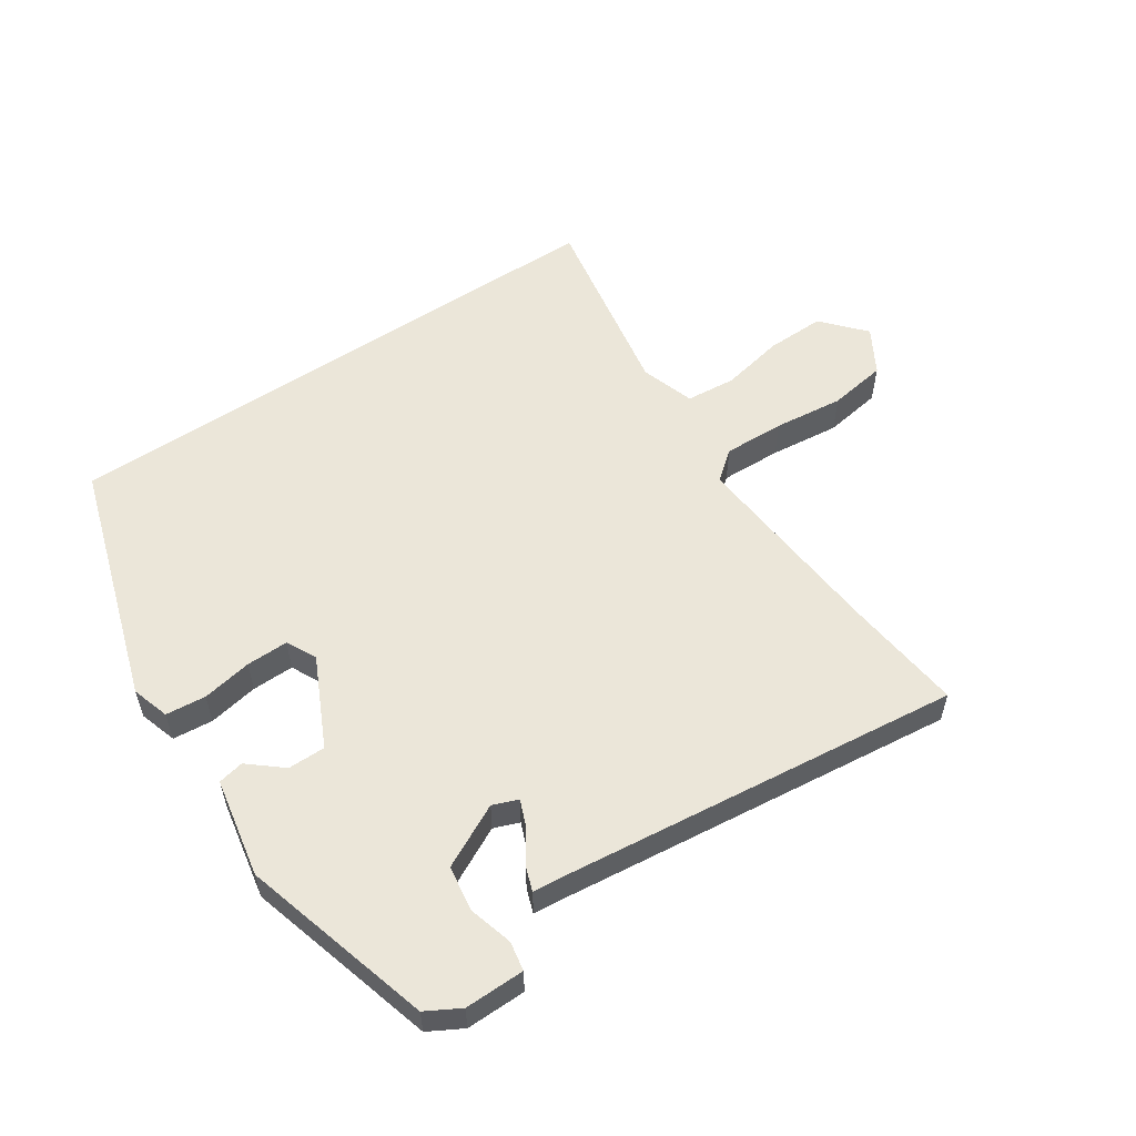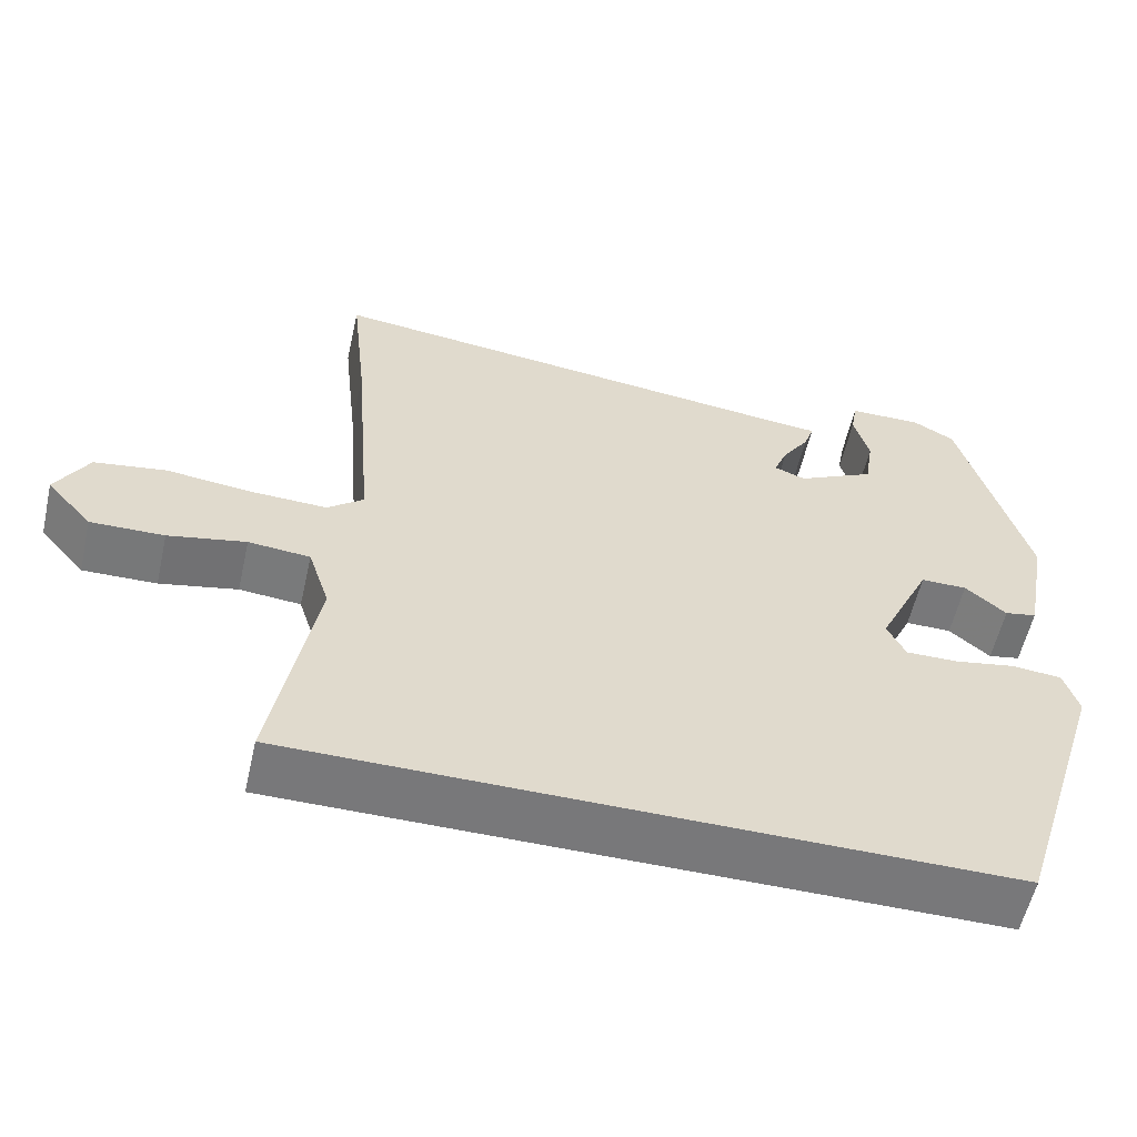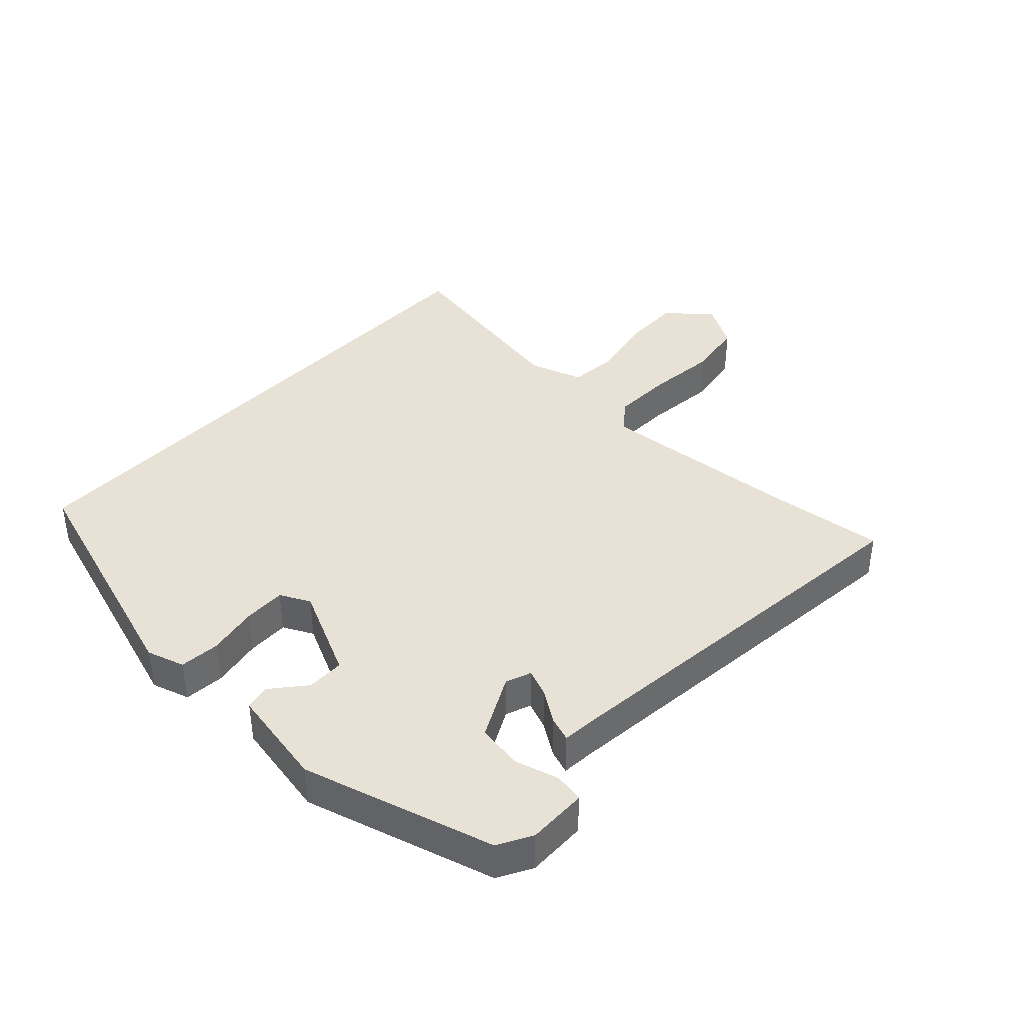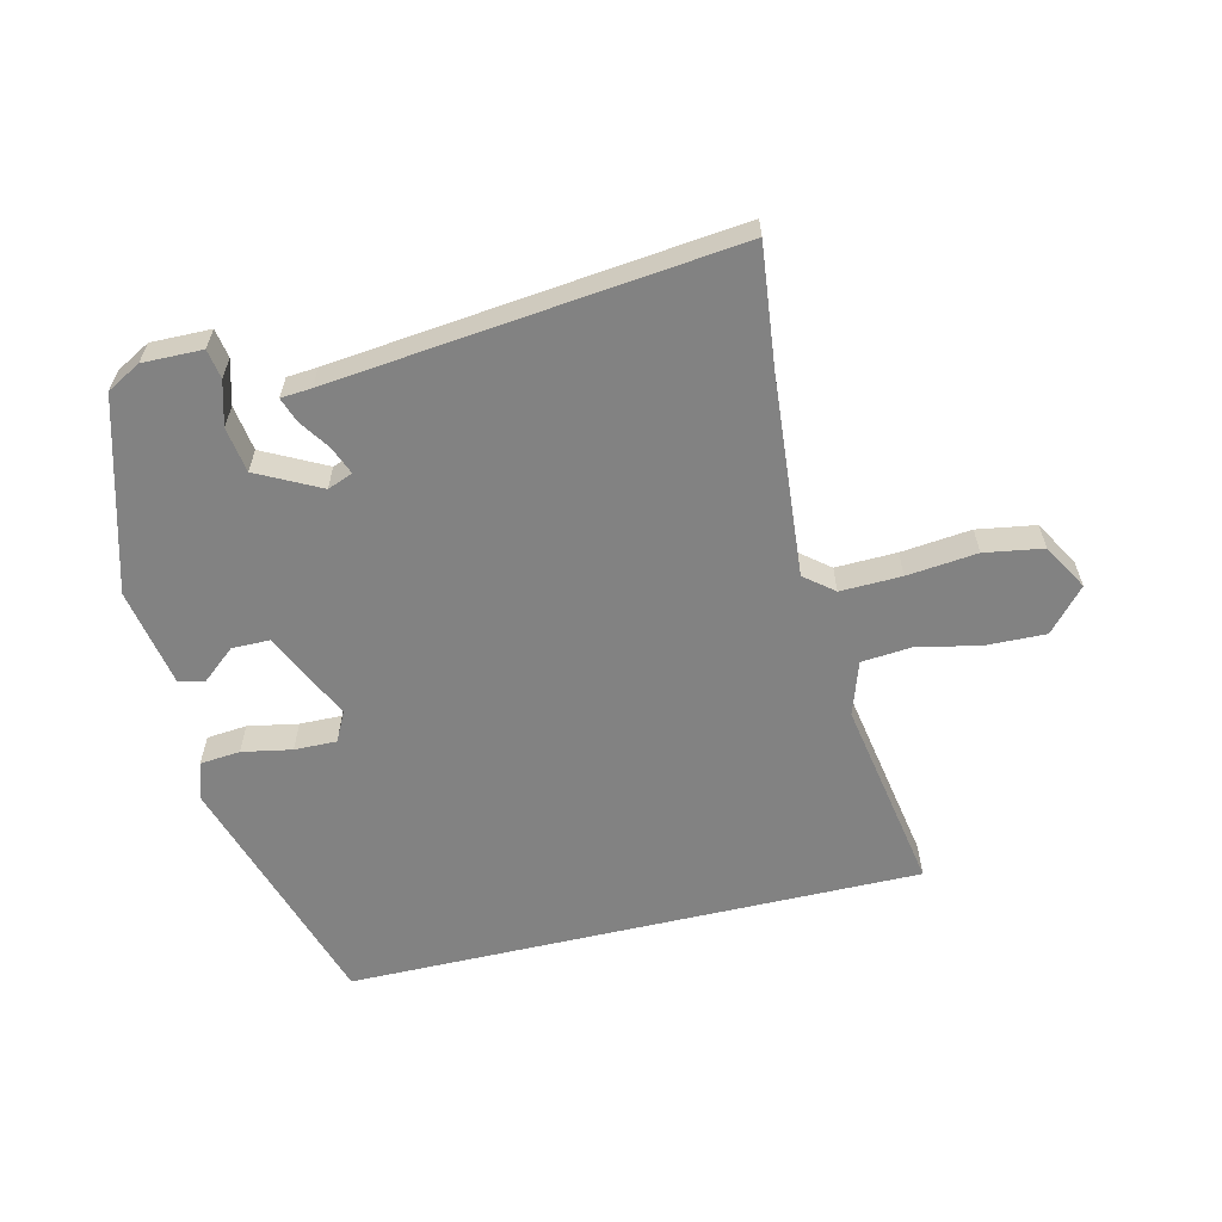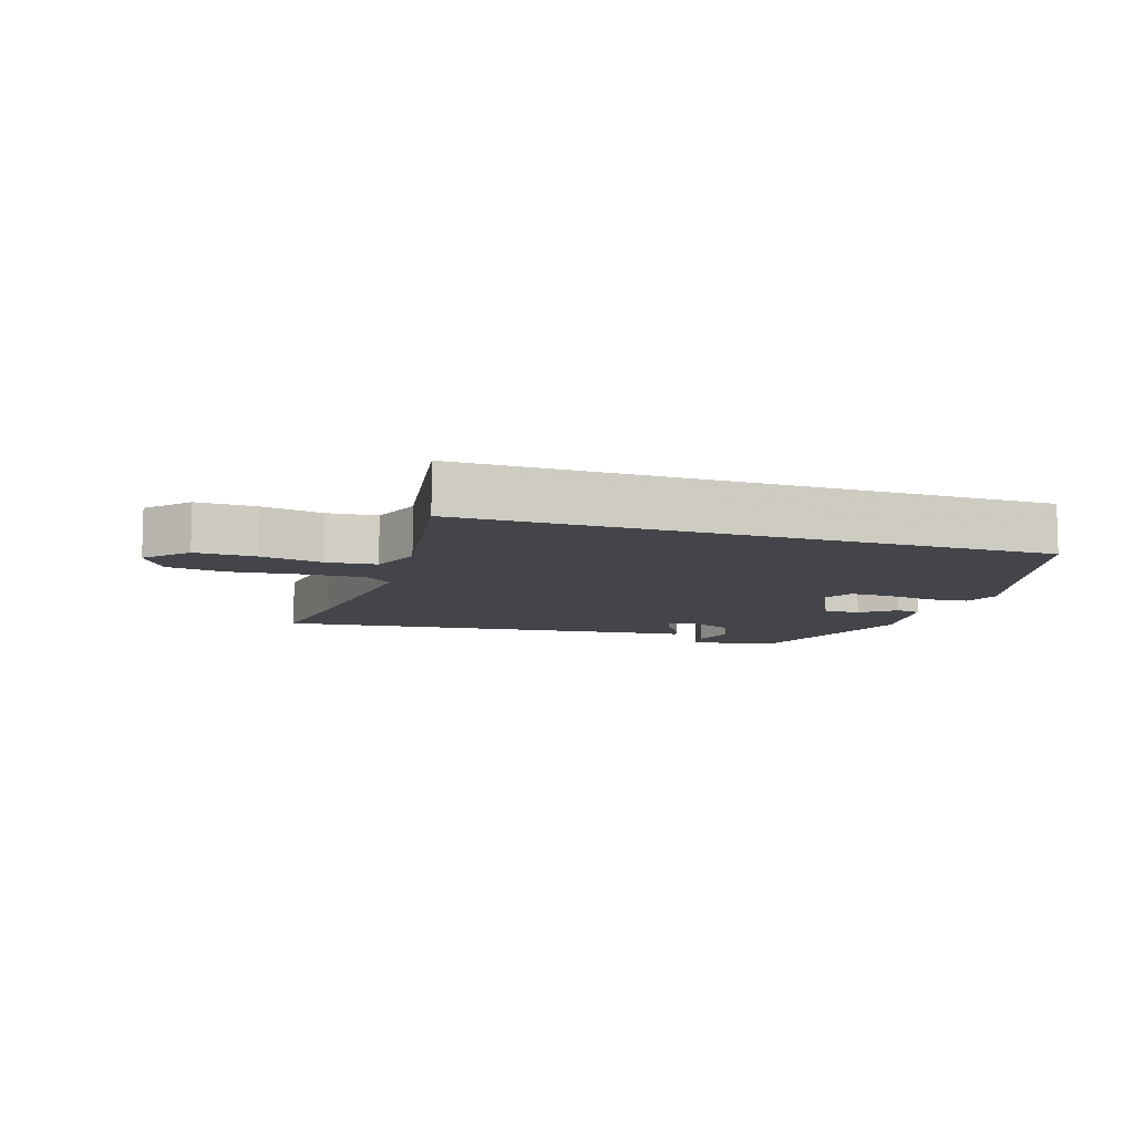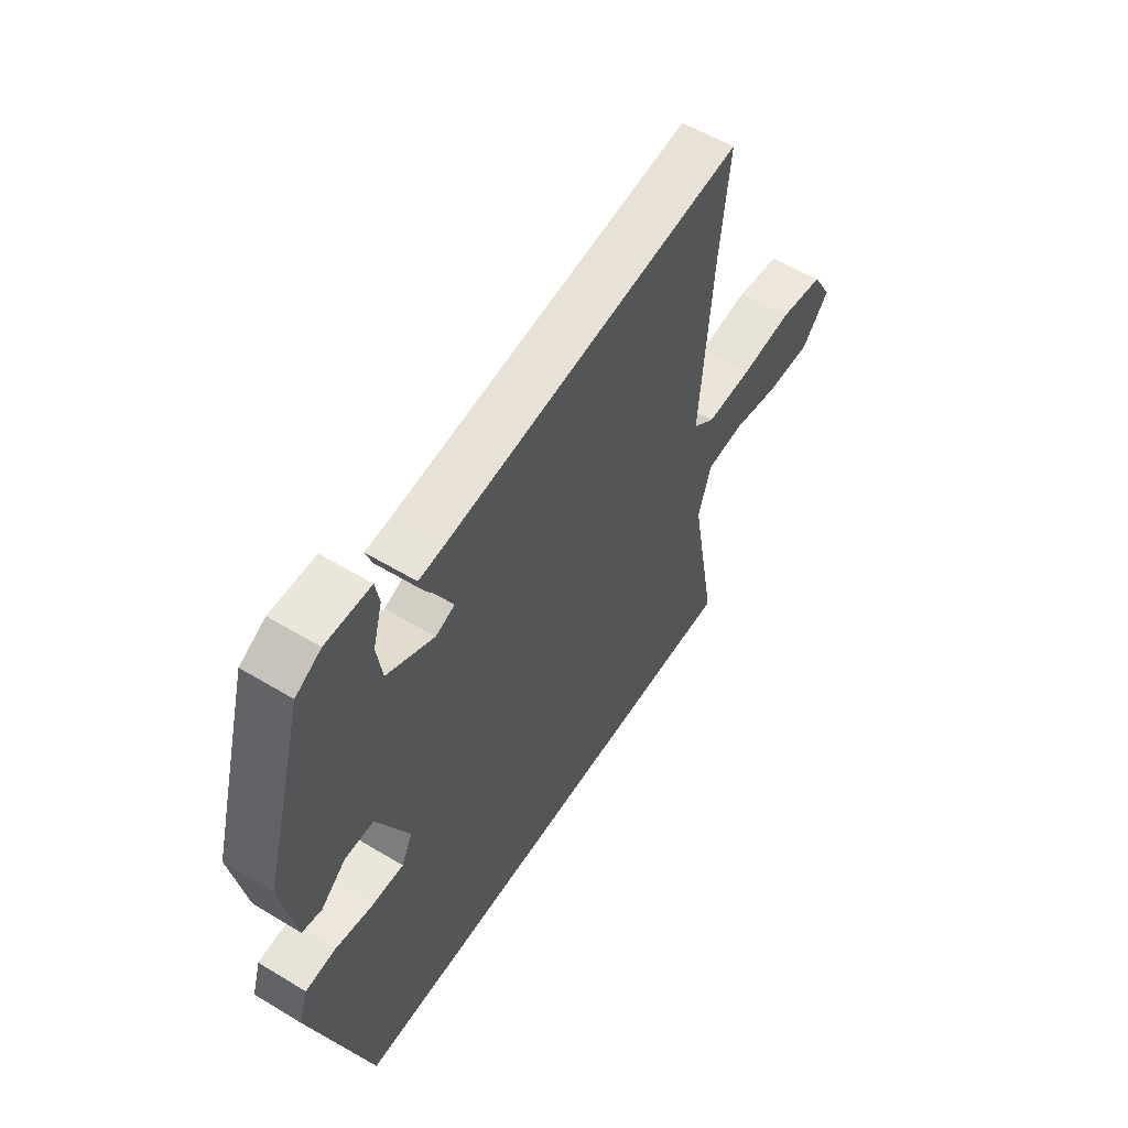
<metadata>
{"format":"obj","ext":"obj","renderer":"f3d","projection":"perspective","resolution":1024,"background":"white","views":[{"elev":55.9,"azim":-33.9,"up":"+Y"},{"elev":-57.5,"azim":167.2,"up":"+Z"},{"elev":40.1,"azim":-47.0,"up":"+Y"},{"elev":-60.7,"azim":13.2,"up":"+Y"},{"elev":-9.2,"azim":161.3,"up":"+Y"},{"elev":56.1,"azim":-57.7,"up":"+Z"}]}
</metadata>
<code>
v 0.54 0.07 -0.5
v -0.345 0.07 -0.5
v -0.464 0.07 -0.126
v -0.446 0.07 -0.068
v -0.384 0.07 -0.062
v -0.307 0.07 -0.076
v -0.242 0.07 -0.077
v -0.219 0.07 -0.031
v -0.285 0.07 0.106
v -0.343 0.07 0.106
v -0.394 0.07 0.063
v -0.434 0.07 0.071
v -0.463 0.07 0.224
v -0.38 0.07 0.518
v -0.328 0.07 0.547
v -0.236 0.07 0.546
v -0.228 0.07 0.501
v -0.247 0.07 0.433
v -0.236 0.07 0.363
v -0.139 0.07 0.314
v -0.1 0.07 0.329
v -0.117 0.07 0.371
v -0.15 0.07 0.42
v -0.163 0.07 0.457
v -0.116 0.07 0.461
v 0.503 0.07 0.531
v 0.483 0.07 0.348
v 0.458 0.07 0.037
v 0.503 0.07 0.001
v 0.597 0.07 0.004
v 0.705 0.07 0.016
v 0.795 0.07 0.002
v 0.836 0.07 -0.068
v 0.779 0.07 -0.133
v 0.687 0.07 -0.131
v 0.59 0.07 -0.111
v 0.513 0.07 -0.118
v 0.486 0.07 -0.201
v 0.54 0 -0.5
v -0.345 0 -0.5
v -0.464 0 -0.126
v -0.446 0 -0.068
v -0.384 0 -0.062
v -0.307 0 -0.076
v -0.242 0 -0.077
v -0.219 0 -0.031
v -0.285 0 0.106
v -0.343 0 0.106
v -0.394 0 0.063
v -0.434 0 0.071
v -0.463 0 0.224
v -0.38 0 0.518
v -0.328 0 0.547
v -0.236 0 0.546
v -0.228 0 0.501
v -0.247 0 0.433
v -0.236 0 0.363
v -0.139 0 0.314
v -0.1 0 0.329
v -0.117 0 0.371
v -0.15 0 0.42
v -0.163 0 0.457
v -0.116 0 0.461
v 0.503 0 0.531
v 0.483 0 0.348
v 0.458 0 0.037
v 0.503 0 0.001
v 0.597 0 0.004
v 0.705 0 0.016
v 0.795 0 0.002
v 0.836 0 -0.068
v 0.779 0 -0.133
v 0.687 0 -0.131
v 0.59 0 -0.111
v 0.513 0 -0.118
v 0.486 0 -0.201
f 34 35 36
f 33 34 36
f 32 33 36
f 31 32 36
f 30 31 36
f 29 30 36 37
f 28 29 37 38
f 25 26 27
f 25 27 28
f 24 25 28
f 23 24 28
f 22 23 28
f 21 22 28 38
f 16 17 18
f 15 16 18
f 14 15 18
f 13 14 18
f 12 13 18
f 11 12 18
f 10 11 18
f 9 10 18 19
f 8 9 19 20
f 4 5 6
f 3 4 6
f 2 3 6
f 1 2 6
f 1 6 7
f 21 38 1
f 20 21 1
f 8 20 1
f 1 7 8
f 74 73 72
f 74 72 71
f 74 71 70
f 74 70 69
f 74 69 68
f 75 74 68 67
f 76 75 67 66
f 65 64 63
f 66 65 63
f 66 63 62
f 66 62 61
f 66 61 60
f 76 66 60 59
f 56 55 54
f 56 54 53
f 56 53 52
f 56 52 51
f 56 51 50
f 56 50 49
f 56 49 48
f 57 56 48 47
f 58 57 47 46
f 44 43 42
f 44 42 41
f 44 41 40
f 44 40 39
f 45 44 39
f 39 76 59
f 39 59 58
f 39 58 46
f 46 45 39
f 1 39 40 2
f 2 40 41 3
f 3 41 42 4
f 4 42 43 5
f 5 43 44 6
f 6 44 45 7
f 7 45 46 8
f 8 46 47 9
f 9 47 48 10
f 10 48 49 11
f 11 49 50 12
f 12 50 51 13
f 13 51 52 14
f 14 52 53 15
f 15 53 54 16
f 16 54 55 17
f 17 55 56 18
f 18 56 57 19
f 19 57 58 20
f 20 58 59 21
f 21 59 60 22
f 22 60 61 23
f 23 61 62 24
f 24 62 63 25
f 25 63 64 26
f 26 64 65 27
f 27 65 66 28
f 28 66 67 29
f 29 67 68 30
f 30 68 69 31
f 31 69 70 32
f 32 70 71 33
f 33 71 72 34
f 34 72 73 35
f 35 73 74 36
f 36 74 75 37
f 37 75 76 38
f 38 76 39 1

</code>
